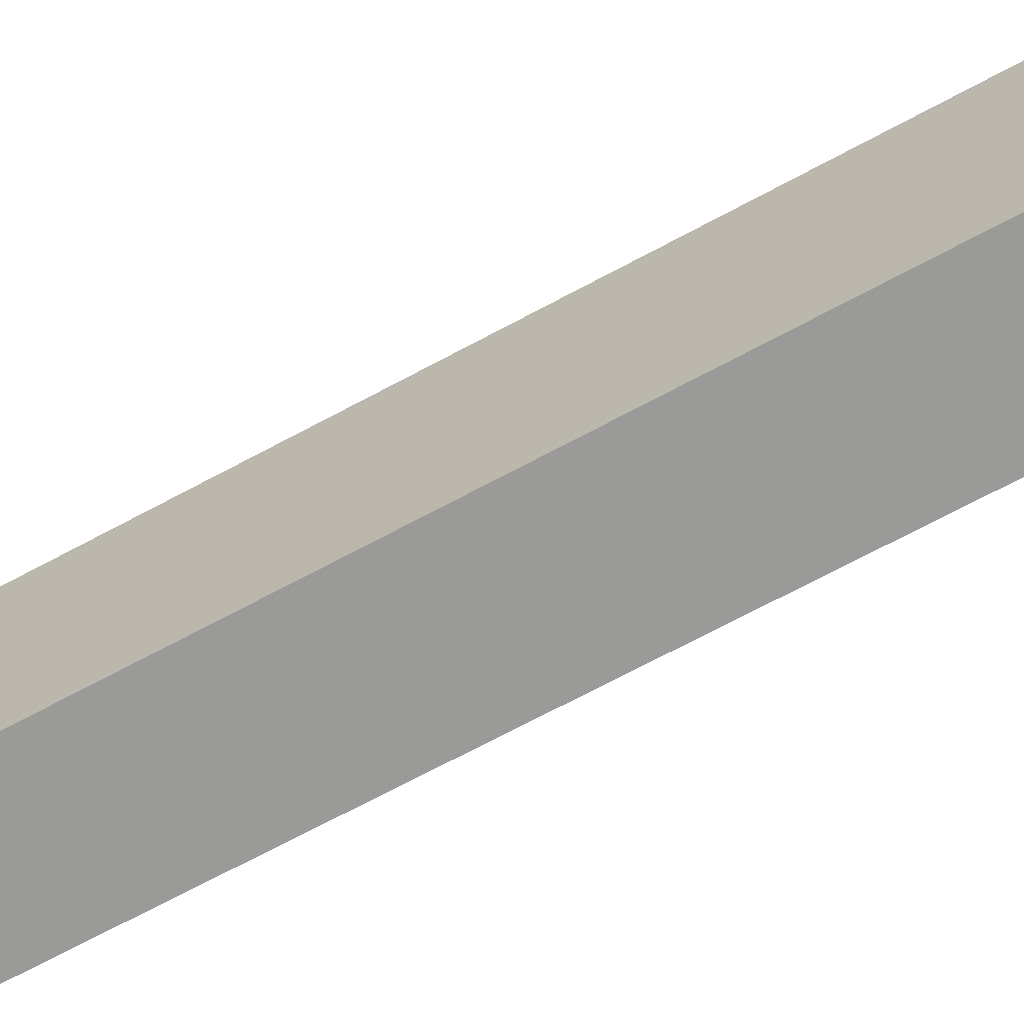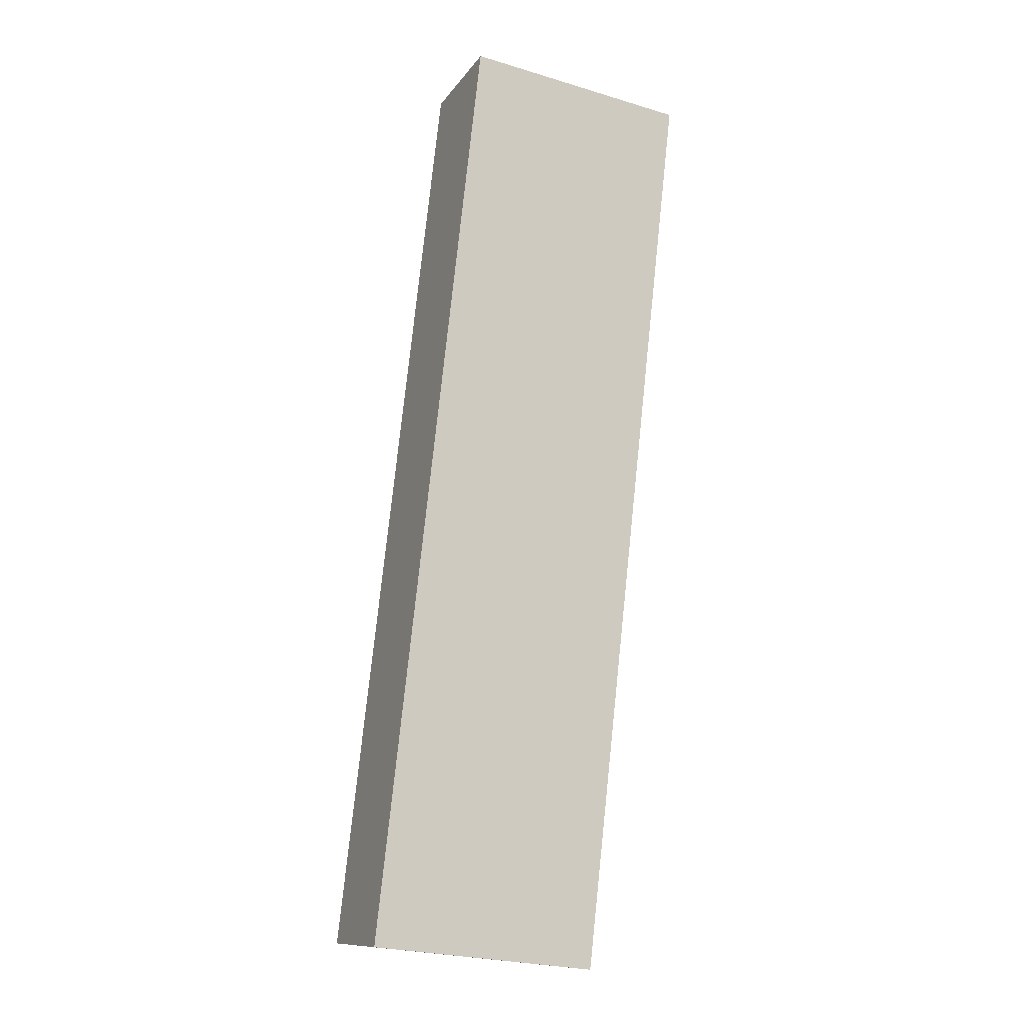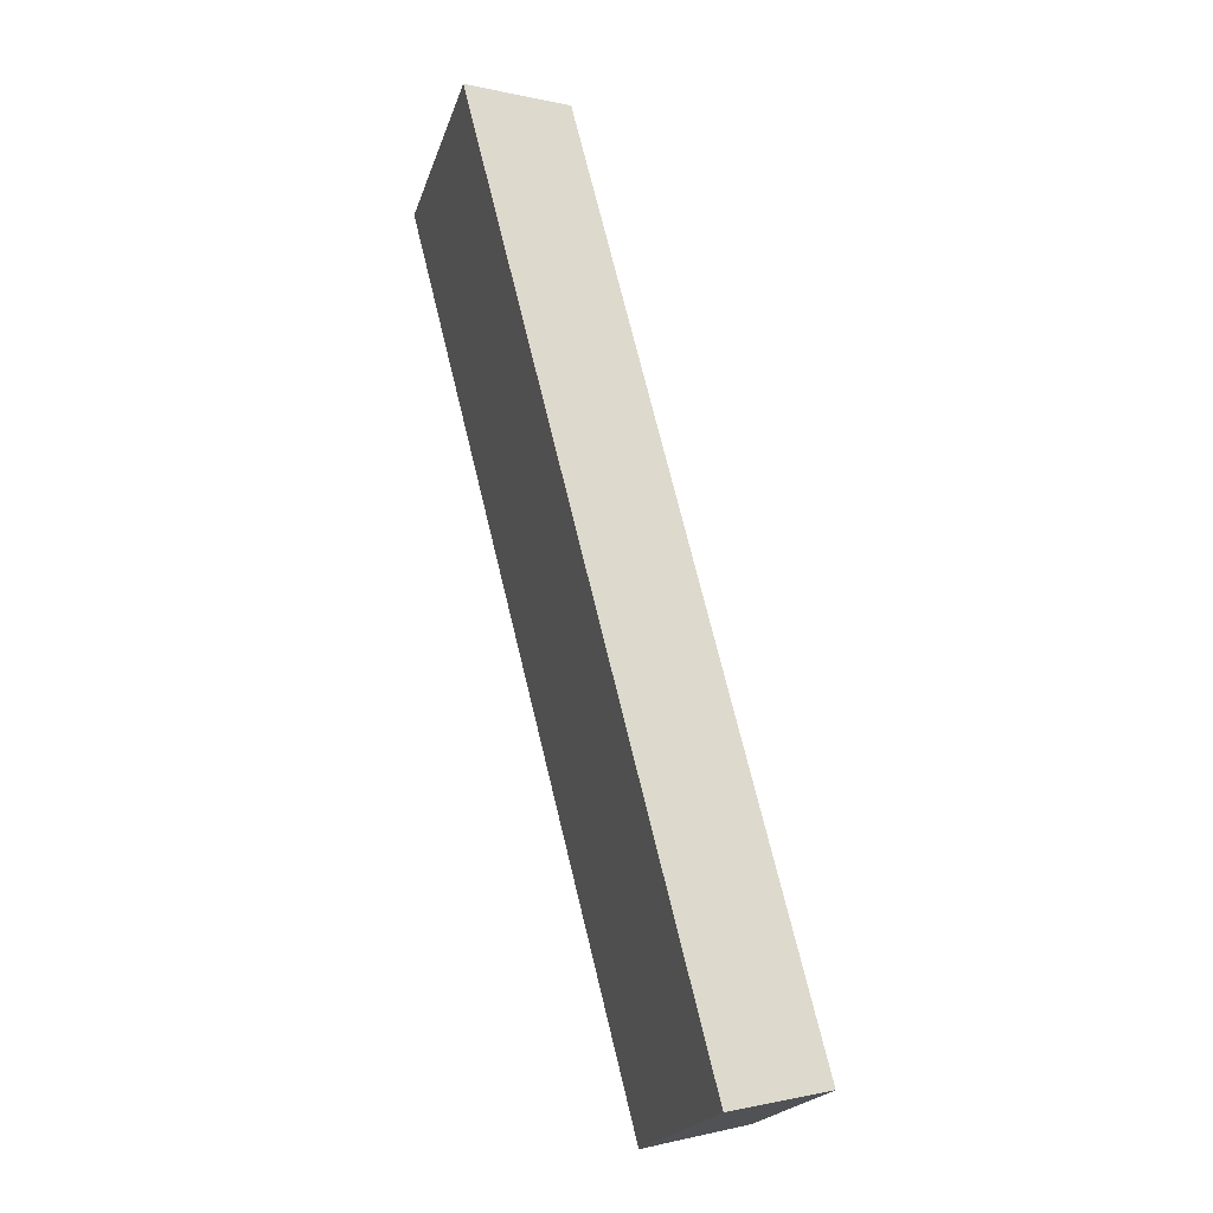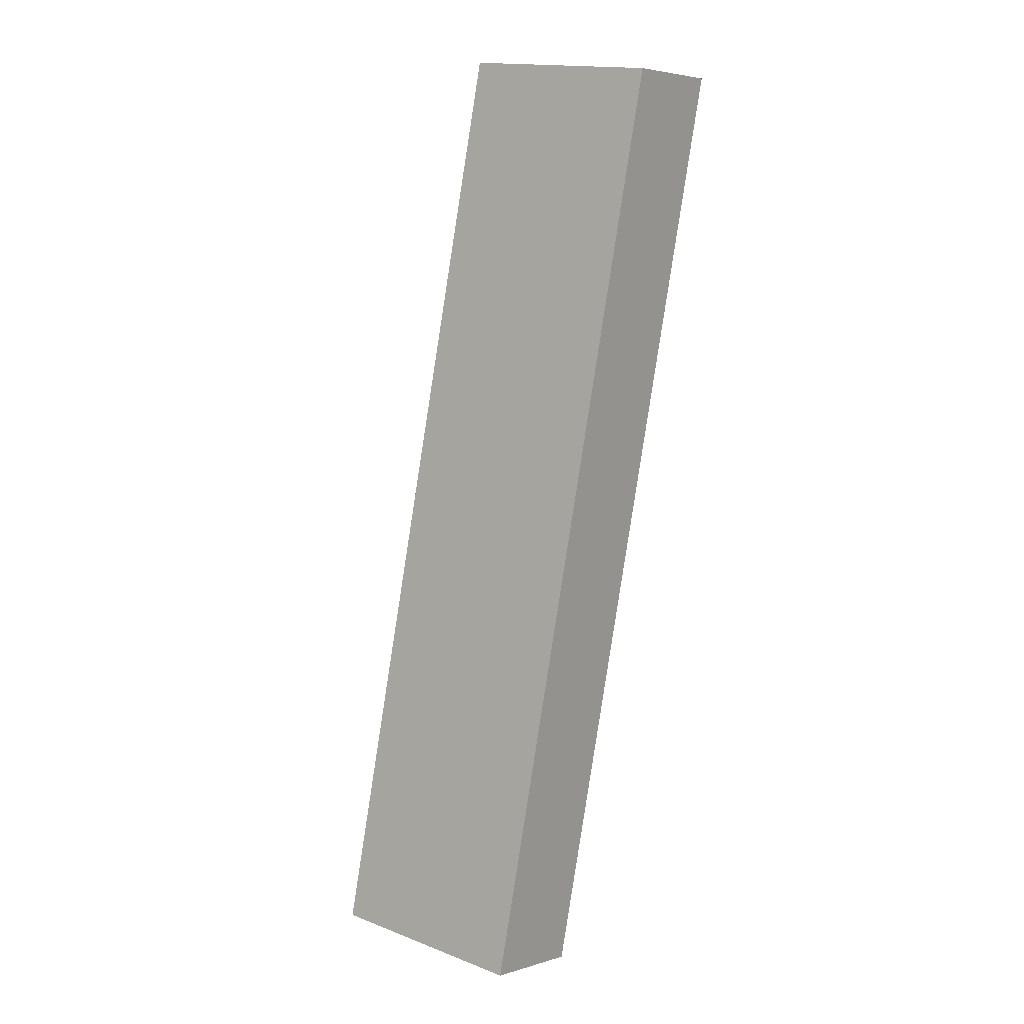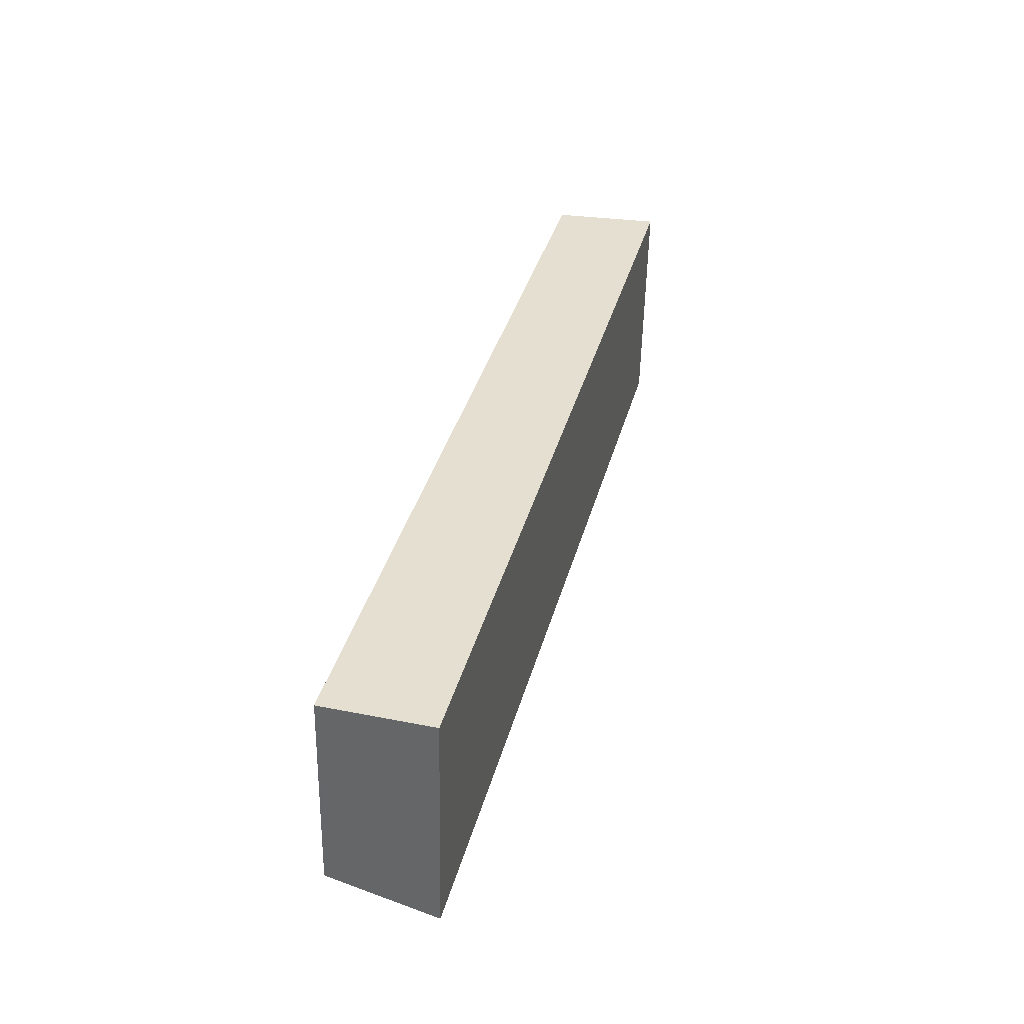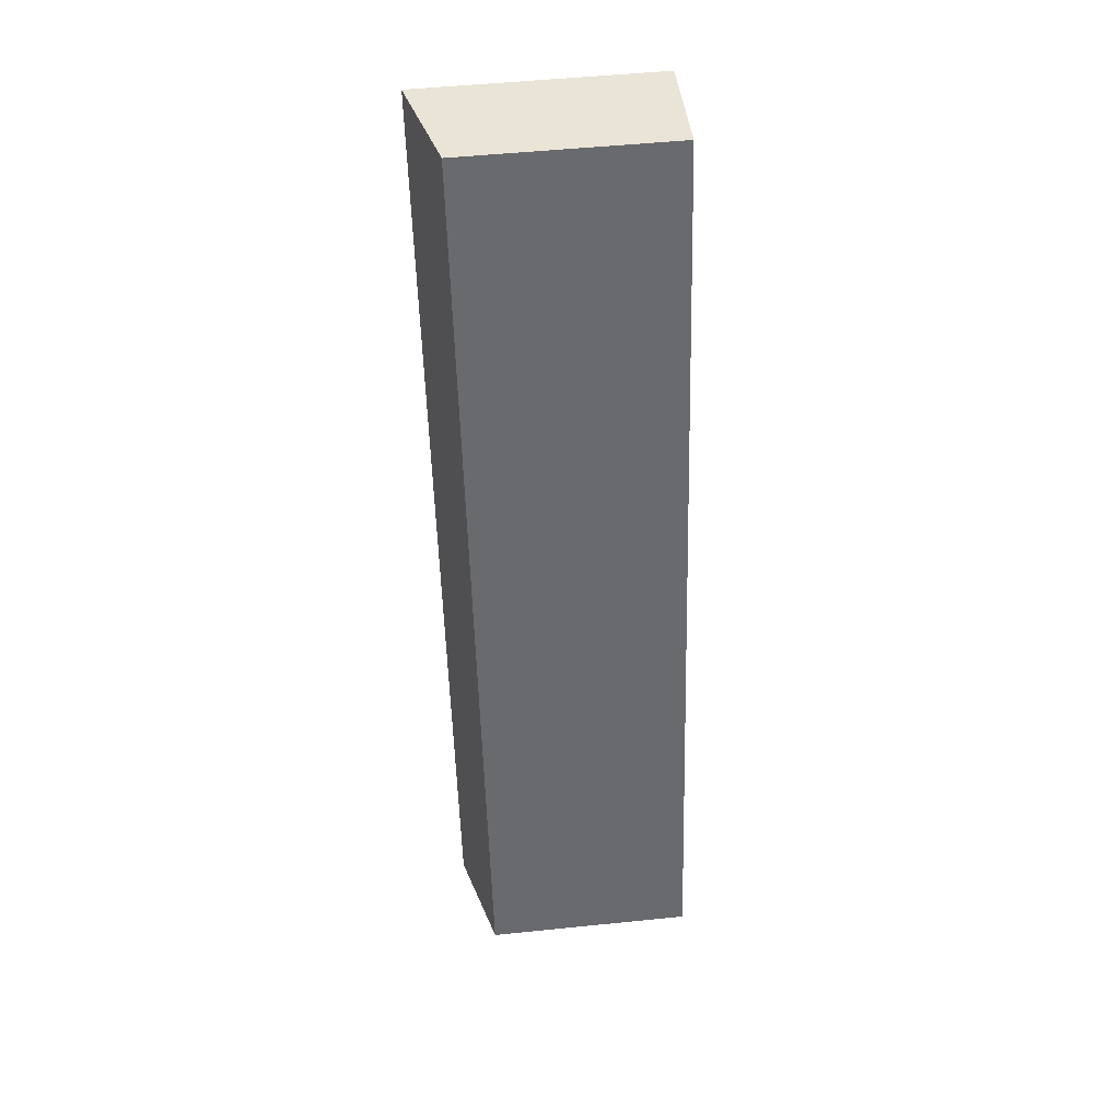
<metadata>
{"format":"obj","ext":"obj","renderer":"f3d","projection":"perspective","resolution":1024,"background":"white","views":[{"elev":-69.2,"azim":-47.4,"up":"+Y"},{"elev":-26.2,"azim":64.7,"up":"+Z"},{"elev":-21.2,"azim":164.3,"up":"+Z"},{"elev":16.1,"azim":-51.8,"up":"+Z"},{"elev":-53.7,"azim":-1.1,"up":"+Z"},{"elev":51.6,"azim":-96.3,"up":"+Z"}]}
</metadata>
<code>
v  5.603 5.088 22.13
v  2.601 5.752 -0.631
v  0 5.088 3.116e-16
v  8.273 5.752 21.79
v  8.273 -1.334e-15 21.79
v  2.601 3.864e-17 -0.631
v  0.049 5.101 -0.013
v  0.049 7.96e-19 -0.013
v  0 0 0
v  5.603 -1.355e-15 22.13
g defaultobject
f 1 2 3
f 2 1 4
f 5 2 4
f 2 5 6
f 6 7 2
f 7 6 8
f 8 3 7
f 3 8 9
f 9 1 3
f 1 9 10
f 1 5 4
f 5 1 10
f 5 8 6
f 8 5 9
f 9 5 10

</code>
